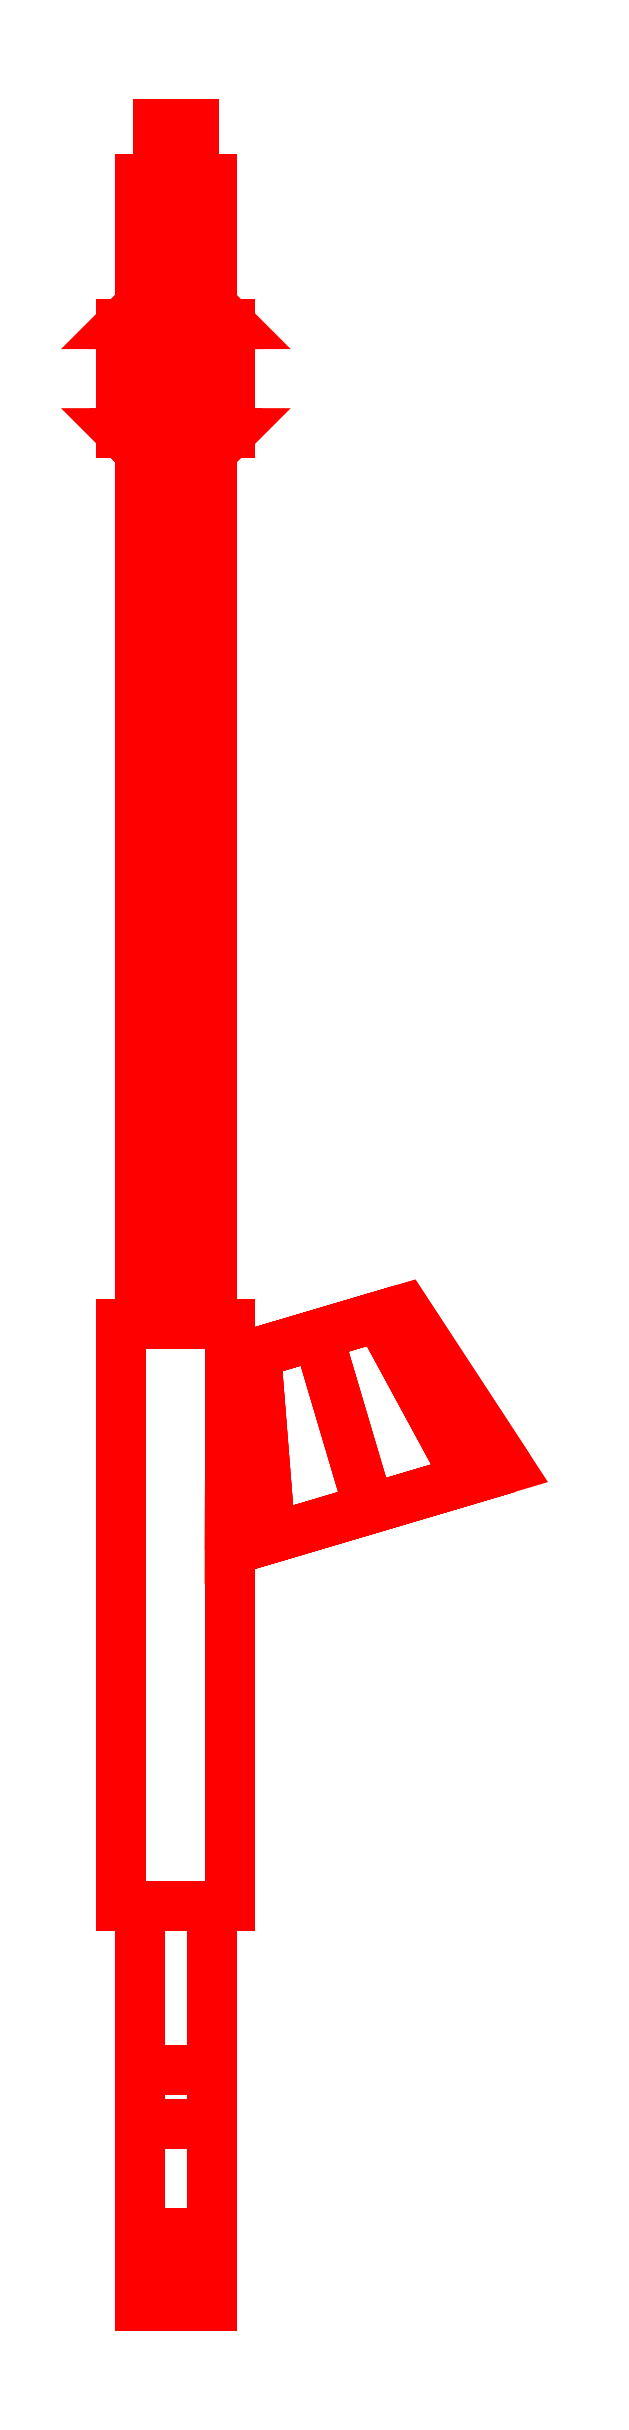
<metadata>
{"format":"dxf","ext":"dxf","renderer":"ezdxf+matplotlib","layout":"modelspace","background":"white","min_lineweight":24,"dpi":150}
</metadata>
<code>
0
SECTION
2
ENTITIES
0
3DFACE
8
GUN
10
0.01
20
0.61
30
0
11
0.007071
21
0.61
31
0.007071
12
0.007071
22
0.58
32
0.007071
13
0.01
23
0.58
33
0
0
3DFACE
8
GUN
10
0.007071
20
0.61
30
0.007071
11
0
21
0.61
31
0.01
12
0
22
0.58
32
0.01
13
0.007071
23
0.58
33
0.007071
0
3DFACE
8
GUN
10
0
20
0.61
30
0.01
11
-0.007071
21
0.61
31
0.007071
12
-0.007071
22
0.58
32
0.007071
13
0
23
0.58
33
0.01
0
3DFACE
8
GUN
10
-0.007071
20
0.61
30
0.007071
11
-0.01
21
0.61
31
0
12
-0.01
22
0.58
32
0
13
-0.007071
23
0.58
33
0.007071
0
3DFACE
8
GUN
10
-0.01
20
0.61
30
0
11
-0.007071
21
0.61
31
-0.007071
12
-0.007071
22
0.58
32
-0.007071
13
-0.01
23
0.58
33
0
0
3DFACE
8
GUN
10
-0.007071
20
0.61
30
-0.007071
11
0
21
0.61
31
-0.01
12
0
22
0.58
32
-0.01
13
-0.007071
23
0.58
33
-0.007071
0
3DFACE
8
GUN
10
0
20
0.61
30
-0.01
11
0.007071
21
0.61
31
-0.007071
12
0.007071
22
0.58
32
-0.007071
13
0
23
0.58
33
-0.01
0
3DFACE
8
GUN
10
0.007071
20
0.61
30
-0.007071
11
0.01
21
0.61
31
0
12
0.01
22
0.58
32
0
13
0.007071
23
0.58
33
-0.007071
0
3DFACE
8
GUN
10
0.02
20
0.58
30
0
11
0.01414
21
0.58
31
0.01414
12
0.01414
22
0.51
32
0.01414
13
0.02
23
0.51
33
0
0
3DFACE
8
GUN
10
0.01414
20
0.58
30
0.01414
11
0
21
0.58
31
0.02
12
0
22
0.51
32
0.02
13
0.01414
23
0.51
33
0.01414
0
3DFACE
8
GUN
10
0
20
0.58
30
0.02
11
-0.01414
21
0.58
31
0.01414
12
-0.01414
22
0.51
32
0.01414
13
0
23
0.51
33
0.02
0
3DFACE
8
GUN
10
-0.01414
20
0.58
30
0.01414
11
-0.02
21
0.58
31
0
12
-0.02
22
0.51
32
0
13
-0.01414
23
0.51
33
0.01414
0
3DFACE
8
GUN
10
-0.02
20
0.58
30
0
11
-0.01414
21
0.58
31
-0.01414
12
-0.01414
22
0.51
32
-0.01414
13
-0.02
23
0.51
33
0
0
3DFACE
8
GUN
10
-0.01414
20
0.58
30
-0.01414
11
0
21
0.58
31
-0.02
12
0
22
0.51
32
-0.02
13
-0.01414
23
0.51
33
-0.01414
0
3DFACE
8
GUN
10
0
20
0.58
30
-0.02
11
0.01414
21
0.58
31
-0.01414
12
0.01414
22
0.51
32
-0.01414
13
0
23
0.51
33
-0.02
0
3DFACE
8
GUN
10
0.01414
20
0.58
30
-0.01414
11
0.02
21
0.58
31
0
12
0.02
22
0.51
32
0
13
0.01414
23
0.51
33
-0.01414
0
3DFACE
8
GUN
10
0.03
20
0.5
30
0
11
0.02121
21
0.5
31
-0.02121
12
0.01414
22
0.51
32
-0.01414
13
0.02
23
0.51
33
0
0
3DFACE
8
GUN
10
0.02121
20
0.5
30
-0.02121
11
0
21
0.5
31
-0.03
12
0
22
0.51
32
-0.02
13
0.01414
23
0.51
33
-0.01414
0
3DFACE
8
GUN
10
0
20
0.5
30
-0.03
11
-0.02121
21
0.5
31
-0.02121
12
-0.01414
22
0.51
32
-0.01414
13
0
23
0.51
33
-0.02
0
3DFACE
8
GUN
10
-0.02121
20
0.5
30
-0.02121
11
-0.03
21
0.5
31
0
12
-0.02
22
0.51
32
0
13
-0.01414
23
0.51
33
-0.01414
0
3DFACE
8
GUN
10
-0.03
20
0.5
30
0
11
-0.02121
21
0.5
31
0.02121
12
-0.01414
22
0.51
32
0.01414
13
-0.02
23
0.51
33
0
0
3DFACE
8
GUN
10
-0.02121
20
0.5
30
0.02121
11
0
21
0.5
31
0.03
12
0
22
0.51
32
0.02
13
-0.01414
23
0.51
33
0.01414
0
3DFACE
8
GUN
10
0
20
0.5
30
0.03
11
0.02121
21
0.5
31
0.02121
12
0.01414
22
0.51
32
0.01414
13
0
23
0.51
33
0.02
0
3DFACE
8
GUN
10
0.02121
20
0.5
30
0.02121
11
0.03
21
0.5
31
0
12
0.02
22
0.51
32
0
13
0.01414
23
0.51
33
0.01414
0
3DFACE
8
GUN
10
0.03
20
0.5
30
0
11
0.02121
21
0.5
31
0.02121
12
0.02121
22
0.44
32
0.02121
13
0.03
23
0.44
33
0
0
3DFACE
8
GUN
10
0.02121
20
0.5
30
0.02121
11
0
21
0.5
31
0.03
12
0
22
0.44
32
0.03
13
0.02121
23
0.44
33
0.02121
0
3DFACE
8
GUN
10
0
20
0.5
30
0.03
11
-0.02121
21
0.5
31
0.02121
12
-0.02121
22
0.44
32
0.02121
13
0
23
0.44
33
0.03
0
3DFACE
8
GUN
10
-0.02121
20
0.5
30
0.02121
11
-0.03
21
0.5
31
0
12
-0.03
22
0.44
32
0
13
-0.02121
23
0.44
33
0.02121
0
3DFACE
8
GUN
10
-0.03
20
0.5
30
0
11
-0.02121
21
0.5
31
-0.02121
12
-0.02121
22
0.44
32
-0.02121
13
-0.03
23
0.44
33
0
0
3DFACE
8
GUN
10
-0.02121
20
0.5
30
-0.02121
11
0
21
0.5
31
-0.03
12
0
22
0.44
32
-0.03
13
-0.02121
23
0.44
33
-0.02121
0
3DFACE
8
GUN
10
0
20
0.5
30
-0.03
11
0.02121
21
0.5
31
-0.02121
12
0.02121
22
0.44
32
-0.02121
13
0
23
0.44
33
-0.03
0
3DFACE
8
GUN
10
0.02121
20
0.5
30
-0.02121
11
0.03
21
0.5
31
0
12
0.03
22
0.44
32
0
13
0.02121
23
0.44
33
-0.02121
0
3DFACE
8
GUN
10
0.02
20
0.43
30
0
11
0.01414
21
0.43
31
0.01414
12
0.01414
22
-0.05
32
0.01414
13
0.02
23
-0.05
33
0
0
3DFACE
8
GUN
10
0.01414
20
0.43
30
0.01414
11
0
21
0.43
31
0.02
12
0
22
-0.05
32
0.02
13
0.01414
23
-0.05
33
0.01414
0
3DFACE
8
GUN
10
0
20
0.43
30
0.02
11
-0.01414
21
0.43
31
0.01414
12
-0.01414
22
-0.05
32
0.01414
13
0
23
-0.05
33
0.02
0
3DFACE
8
GUN
10
-0.01414
20
0.43
30
0.01414
11
-0.02
21
0.43
31
0
12
-0.02
22
-0.05
32
0
13
-0.01414
23
-0.05
33
0.01414
0
3DFACE
8
GUN
10
-0.02
20
0.43
30
0
11
-0.01414
21
0.43
31
-0.01414
12
-0.01414
22
-0.05
32
-0.01414
13
-0.02
23
-0.05
33
0
0
3DFACE
8
GUN
10
-0.01414
20
0.43
30
-0.01414
11
0
21
0.43
31
-0.02
12
0
22
-0.05
32
-0.02
13
-0.01414
23
-0.05
33
-0.01414
0
3DFACE
8
GUN
10
0
20
0.43
30
-0.02
11
0.01414
21
0.43
31
-0.01414
12
0.01414
22
-0.05
32
-0.01414
13
0
23
-0.05
33
-0.02
0
3DFACE
8
GUN
10
0.01414
20
0.43
30
-0.01414
11
0.02
21
0.43
31
0
12
0.02
22
-0.05
32
0
13
0.01414
23
-0.05
33
-0.01414
0
3DFACE
8
GUN
10
0.007071
20
0.61
30
0.007071
11
-0.01
21
0.61
31
0
12
-0.007071
22
0.61
32
0.007071
13
0
23
0.61
33
0.01
0
3DFACE
8
GUN
10
0.01
20
0.61
30
0
11
-0.007071
21
0.61
31
-0.007071
12
-0.01
22
0.61
32
0
13
0.007071
23
0.61
33
0.007071
0
3DFACE
8
GUN
10
0.007071
20
0.61
30
-0.007071
11
0
21
0.61
31
-0.01
12
-0.007071
22
0.61
32
-0.007071
13
0.01
23
0.61
33
0
0
3DFACE
8
GUN
10
0
20
0.58
30
0.01
11
-0.007071
21
0.58
31
0.007071
12
-0.01414
22
0.58
32
0.01414
13
0
23
0.58
33
0.02
0
3DFACE
8
GUN
10
-0.007071
20
0.58
30
0.007071
11
-0.01
21
0.58
31
-9e-16
12
-0.02
22
0.58
32
-9e-16
13
-0.01414
23
0.58
33
0.01414
0
3DFACE
8
GUN
10
-0.01
20
0.58
30
0
11
-0.007071
21
0.58
31
-0.007071
12
-0.01414
22
0.58
32
-0.01414
13
-0.02
23
0.58
33
0
0
3DFACE
8
GUN
10
-0.007071
20
0.58
30
-0.007071
11
-4e-16
21
0.58
31
-0.01
12
-4e-16
22
0.58
32
-0.02
13
-0.01414
23
0.58
33
-0.01414
0
3DFACE
8
GUN
10
0
20
0.58
30
-0.01
11
0.007071
21
0.58
31
-0.007071
12
0.01414
22
0.58
32
-0.01414
13
0
23
0.58
33
-0.02
0
3DFACE
8
GUN
10
0.007071
20
0.58
30
-0.007071
11
0.01
21
0.58
31
-9e-16
12
0.02
22
0.58
32
-9e-16
13
0.01414
23
0.58
33
-0.01414
0
3DFACE
8
GUN
10
0.01
20
0.58
30
0
11
0.007071
21
0.58
31
0.007071
12
0.01414
22
0.58
32
0.01414
13
0.02
23
0.58
33
0
0
3DFACE
8
GUN
10
0.007071
20
0.58
30
0.007071
11
0
21
0.58
31
0.01
12
0
22
0.58
32
0.02
13
0.01414
23
0.58
33
0.01414
0
3DFACE
8
GUN
10
-0.03
20
-0.05
30
-0.07
11
-0.03
21
-0.37
31
-0.07
12
-0.03
22
-0.37
32
0.02
13
-0.03
23
-0.05
33
0.02
0
3DFACE
8
GUN
10
0.03
20
-0.37
30
0.02
11
0.03
21
-0.37
31
-0.07
12
0.03
22
-0.05
32
-0.07
13
0.03
23
-0.05
33
0.02
0
3DFACE
8
GUN
10
-0.03
20
-0.05
30
0.02
11
-0.03
21
-0.37
31
0.02
12
0.03
22
-0.37
32
0.02
13
0.03
23
-0.05
33
0.02
0
3DFACE
8
GUN
10
-0.02
20
-0.37
30
-0.03
11
-0.03
21
-0.37
31
-0.07
12
0.03
22
-0.37
32
-0.07
13
0.02
23
-0.37
33
-0.03
0
3DFACE
8
GUN
10
0.03
20
-0.05
30
0.02
11
0.03
21
-0.05
31
-0.07
12
-0.03
22
-0.05
32
-0.07
13
-0.03
23
-0.05
33
0.02
0
3DFACE
8
GUN
10
0.03
20
-0.05
30
-0.07
11
0.03
21
-0.37
31
-0.07
12
-0.03
22
-0.37
32
-0.07
13
-0.03
23
-0.05
33
-0.07
0
3DFACE
8
GUN
10
0.02
20
-0.49
30
0.02
11
0.02
21
-0.46
31
-0.03
12
0.02
22
-0.37
32
-0.03
13
0.02
23
-0.37
33
0.02
0
3DFACE
8
GUN
10
-0.02
20
-0.37
30
-0.03
11
-0.02
21
-0.46
31
-0.03
12
-0.02
22
-0.49
32
0.02
13
-0.02
23
-0.37
33
0.02
0
3DFACE
8
GUN
10
0.02
20
-0.37
30
-0.03
11
0.02
21
-0.46
31
-0.03
12
-0.02
22
-0.46
32
-0.03
13
-0.02
23
-0.37
33
-0.03
0
3DFACE
8
GUN
10
-0.02
20
-0.37
30
0.02
11
-0.02
21
-0.49
31
0.02
12
0.02
22
-0.49
32
0.02
13
0.02
23
-0.37
33
0.02
0
3DFACE
8
GUN
10
-0.02
20
-0.49
30
0.02
11
-0.02
21
-0.55
31
0.06
12
0.02
22
-0.55
32
0.06
13
0.02
23
-0.49
33
0.02
0
3DFACE
8
GUN
10
0.02
20
-0.55
30
0.06
11
0.02
21
-0.55
31
-0.07
12
0.02
22
-0.46
32
-0.03
13
0.02
23
-0.49
33
0.02
0
3DFACE
8
GUN
10
-0.02
20
-0.46
30
-0.03
11
-0.02
21
-0.55
31
-0.07
12
-0.02
22
-0.55
32
0.06
13
-0.02
23
-0.49
33
0.02
0
3DFACE
8
GUN
10
0.02
20
-0.46
30
-0.03
11
0.02
21
-0.55
31
-0.07
12
-0.02
22
-0.55
32
-0.07
13
-0.02
23
-0.46
33
-0.03
0
3DFACE
8
GUN
10
0.02
20
-0.55
30
-0.07
11
0.02
21
-0.57
31
-0.07
12
-0.02
22
-0.57
32
-0.07
13
-0.02
23
-0.55
33
-0.07
0
3DFACE
8
GUN
10
-0.02
20
-0.57
30
0.01
11
-0.02
21
-0.57
31
-0.07
12
0.02
22
-0.57
32
-0.07
13
0.02
23
-0.57
33
0.01
0
3DFACE
8
GUN
10
0.02
20
-0.57
30
0.01
11
0.02
21
-0.57
31
-0.07
12
0.02
22
-0.55
32
-0.07
13
0.02
23
-0.55
33
0.06
0
3DFACE
8
GUN
10
-0.02
20
-0.55
30
-0.07
11
-0.02
21
-0.57
31
-0.07
12
-0.02
22
-0.57
32
0.01
13
-0.02
23
-0.55
33
0.06
0
3DFACE
8
GUN
10
-0.02
20
-0.55
30
0.06
11
-0.02
21
-0.57
31
0.01
12
-0.02
22
-0.59
32
0.04
13
-0.02
23
-0.59
33
0.06
0
3DFACE
8
GUN
10
0.02
20
-0.59
30
0.04
11
0.02
21
-0.57
31
0.01
12
0.02
22
-0.55
32
0.06
13
0.02
23
-0.59
33
0.06
0
3DFACE
8
GUN
10
-0.02
20
-0.59
30
0.06
11
-0.02
21
-0.59
31
0.04
12
0.02
22
-0.59
32
0.04
13
0.02
23
-0.59
33
0.06
0
3DFACE
8
GUN
10
-0.02
20
-0.59
30
0.04
11
-0.02
21
-0.57
31
0.01
12
0.02
22
-0.57
32
0.01
13
0.02
23
-0.59
33
0.04
0
3DFACE
8
GUN
10
0.02
20
-0.59
30
0.06
11
0.02
21
-0.55
31
0.06
12
-0.02
22
-0.55
32
0.06
13
-0.02
23
-0.59
33
0.06
0
3DFACE
8
GUN
10
0.02964
20
-0.1744
30
-0.02
11
0.0521
21
-0.1677
31
0.03657
12
0.04404
22
-0.06584
32
0.01536
13
0.03
23
-0.07
33
-0.02
0
3DFACE
8
GUN
10
0.0521
20
-0.1677
30
0.03657
11
0.1063
21
-0.1517
31
0.06
12
0.07794
22
-0.0558
32
0.03
13
0.04404
23
-0.06584
33
0.01536
0
3DFACE
8
GUN
10
0.1063
20
-0.1517
30
0.06
11
0.1606
21
-0.1356
31
0.03657
12
0.1118
22
-0.04576
32
0.01536
13
0.07794
23
-0.0558
33
0.03
0
3DFACE
8
GUN
10
0.1606
20
-0.1356
30
0.03657
11
0.183
21
-0.129
31
-0.02
12
0.1259
22
-0.0416
32
-0.02
13
0.1118
23
-0.04576
33
0.01536
0
3DFACE
8
GUN
10
0.183
20
-0.129
30
-0.02
11
0.1606
21
-0.1356
31
-0.07657
12
0.1118
22
-0.04576
32
-0.05536
13
0.1259
23
-0.0416
33
-0.02
0
3DFACE
8
GUN
10
0.1606
20
-0.1356
30
-0.07657
11
0.1063
21
-0.1517
31
-0.1
12
0.07794
22
-0.0558
32
-0.07
13
0.1118
23
-0.04576
33
-0.05536
0
3DFACE
8
GUN
10
0.1063
20
-0.1517
30
-0.1
11
0.0521
21
-0.1677
31
-0.07657
12
0.04404
22
-0.06584
32
-0.05536
13
0.07794
23
-0.0558
33
-0.07
0
3DFACE
8
GUN
10
0.0521
20
-0.1677
30
-0.07657
11
0.02964
21
-0.1744
31
-0.02
12
0.03
22
-0.07
32
-0.02
13
0.04404
23
-0.06584
33
-0.05536
0
3DFACE
8
GUN
10
0.04404
20
-0.06584
30
0.01536
11
0.07794
21
-0.0558
31
0.03
12
0.1118
22
-0.04576
32
0.01536
13
0.03
23
-0.07
33
-0.02
0
3DFACE
8
GUN
10
0.03
20
-0.07
30
-0.02
11
0.1118
21
-0.04576
31
0.01536
12
0.1259
22
-0.0416
32
-0.02
13
0.04404
23
-0.06584
33
-0.05536
0
3DFACE
8
GUN
10
0.04404
20
-0.06584
30
-0.05536
11
0.1259
21
-0.0416
31
-0.02
12
0.1118
22
-0.04576
32
-0.05536
13
0.07794
23
-0.0558
33
-0.07
0
3DFACE
8
GUN
10
0.02964
20
-0.1744
30
-0.02
11
0.1606
21
-0.1356
31
0.03657
12
0.1063
22
-0.1517
32
0.06
13
0.0521
23
-0.1677
33
0.03657
0
3DFACE
8
GUN
10
0.0521
20
-0.1677
30
-0.07657
11
0.183
21
-0.129
31
-0.02
12
0.1606
22
-0.1356
32
0.03657
13
0.02964
23
-0.1744
33
-0.02
0
3DFACE
8
GUN
10
0.1063
20
-0.1517
30
-0.1
11
0.1606
21
-0.1356
31
-0.07657
12
0.183
22
-0.129
32
-0.02
13
0.0521
23
-0.1677
33
-0.07657
0
3DFACE
8
GUN
10
-0.03
20
-0.37
30
0.02
11
-0.03
21
-0.37
31
-0.07
12
-0.02
22
-0.37
32
-0.03
13
-0.02
23
-0.37
33
0.02
0
3DFACE
8
GUN
10
0.02
20
-0.37
30
0.02
11
0.02
21
-0.37
31
-0.03
12
0.03
22
-0.37
32
-0.07
13
0.03
23
-0.37
33
0.02
0
3DFACE
8
GUN
10
0.03
20
0.44
30
0
11
0.02121
21
0.44
31
0.02121
12
0.01414
22
0.43
32
0.01414
13
0.02
23
0.43
33
0
0
3DFACE
8
GUN
10
0.02121
20
0.44
30
0.02121
11
0
21
0.44
31
0.03
12
0
22
0.43
32
0.02
13
0.01414
23
0.43
33
0.01414
0
3DFACE
8
GUN
10
0
20
0.44
30
0.03
11
-0.02121
21
0.44
31
0.02121
12
-0.01414
22
0.43
32
0.01414
13
0
23
0.43
33
0.02
0
3DFACE
8
GUN
10
-0.02121
20
0.44
30
0.02121
11
-0.03
21
0.44
31
0
12
-0.02
22
0.43
32
0
13
-0.01414
23
0.43
33
0.01414
0
3DFACE
8
GUN
10
-0.03
20
0.44
30
0
11
-0.02121
21
0.44
31
-0.02121
12
-0.01414
22
0.43
32
-0.01414
13
-0.02
23
0.43
33
0
0
3DFACE
8
GUN
10
-0.02121
20
0.44
30
-0.02121
11
0
21
0.44
31
-0.03
12
0
22
0.43
32
-0.02
13
-0.01414
23
0.43
33
-0.01414
0
3DFACE
8
GUN
10
0
20
0.44
30
-0.03
11
0.02121
21
0.44
31
-0.02121
12
0.01414
22
0.43
32
-0.01414
13
0
23
0.43
33
-0.02
0
3DFACE
8
GUN
10
0.02121
20
0.44
30
-0.02121
11
0.03
21
0.44
31
0
12
0.02
22
0.43
32
0
13
0.01414
23
0.43
33
-0.01414
0
VIEWPORT
8
0
10
144.7
20
101.2
30
0
40
391.1
41
222.2
68
     2
69
     1
0
VIEWPORT
8
0
10
139.2
20
100.8
30
0
40
222.8
41
161.3
68
     1
69
     2
0
ENDSEC
0
EOF

</code>
